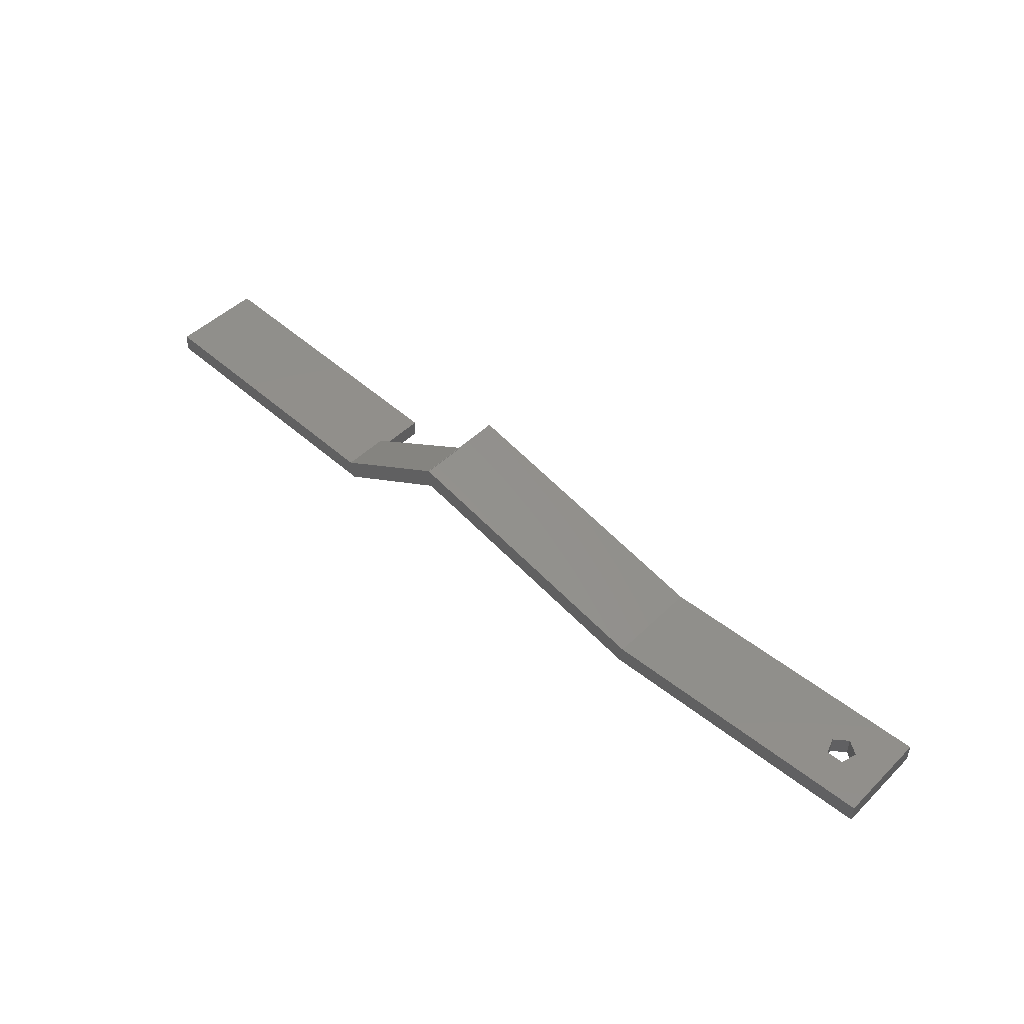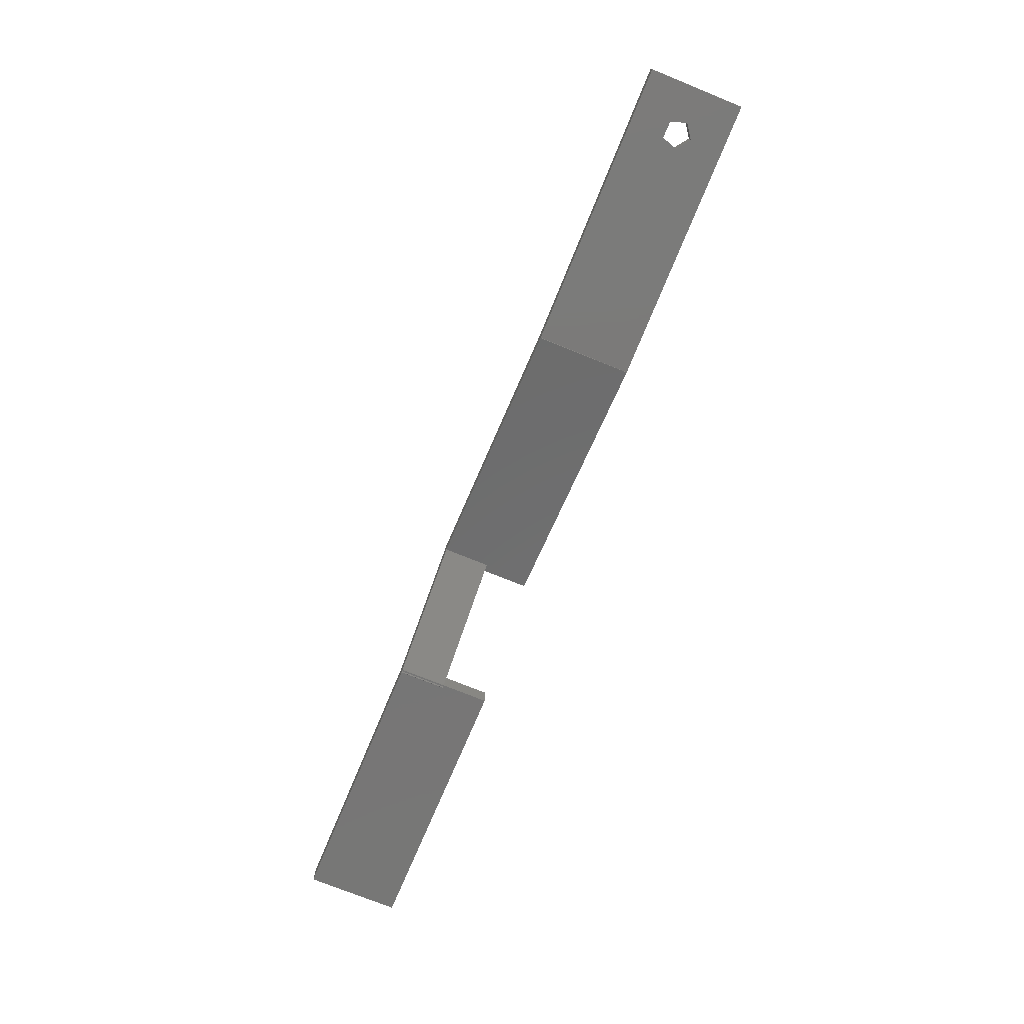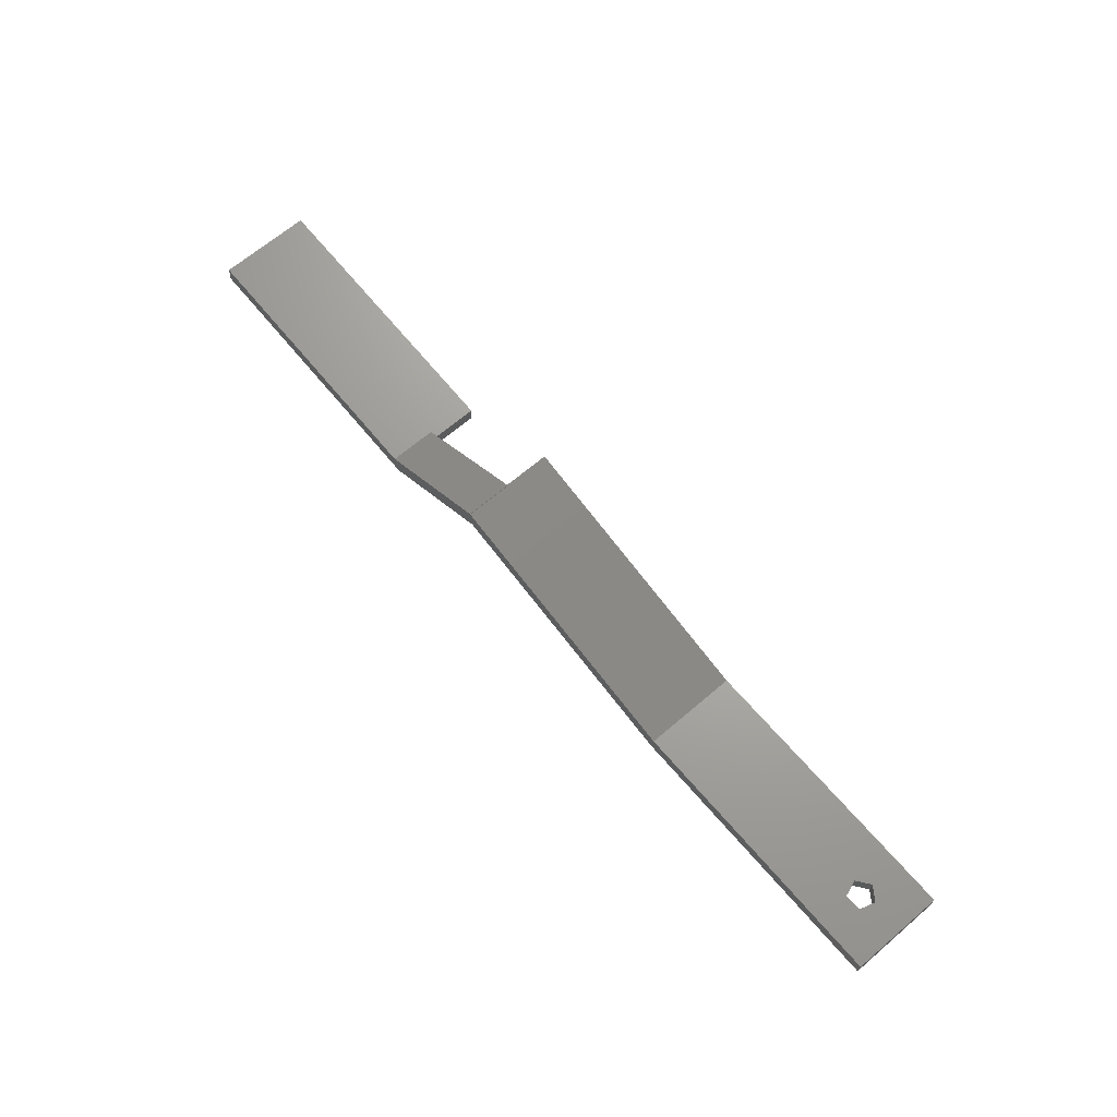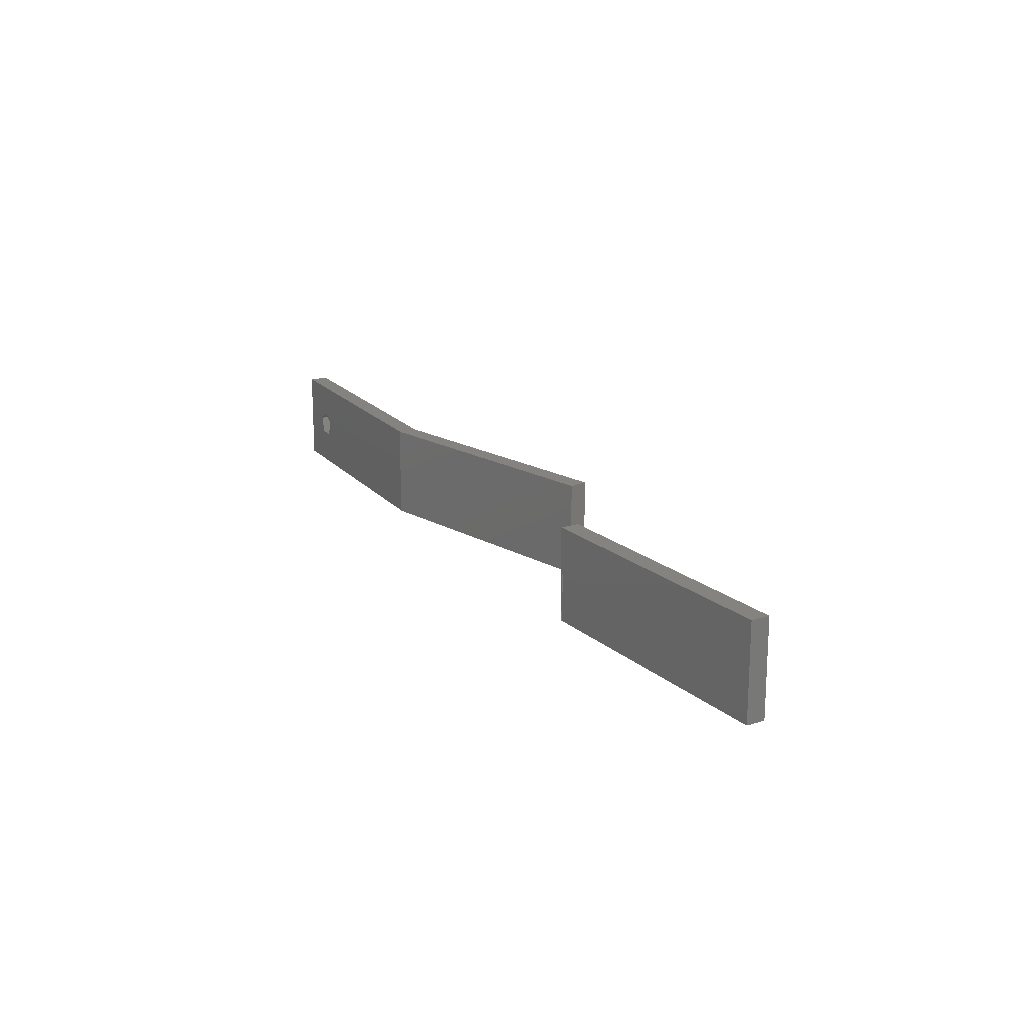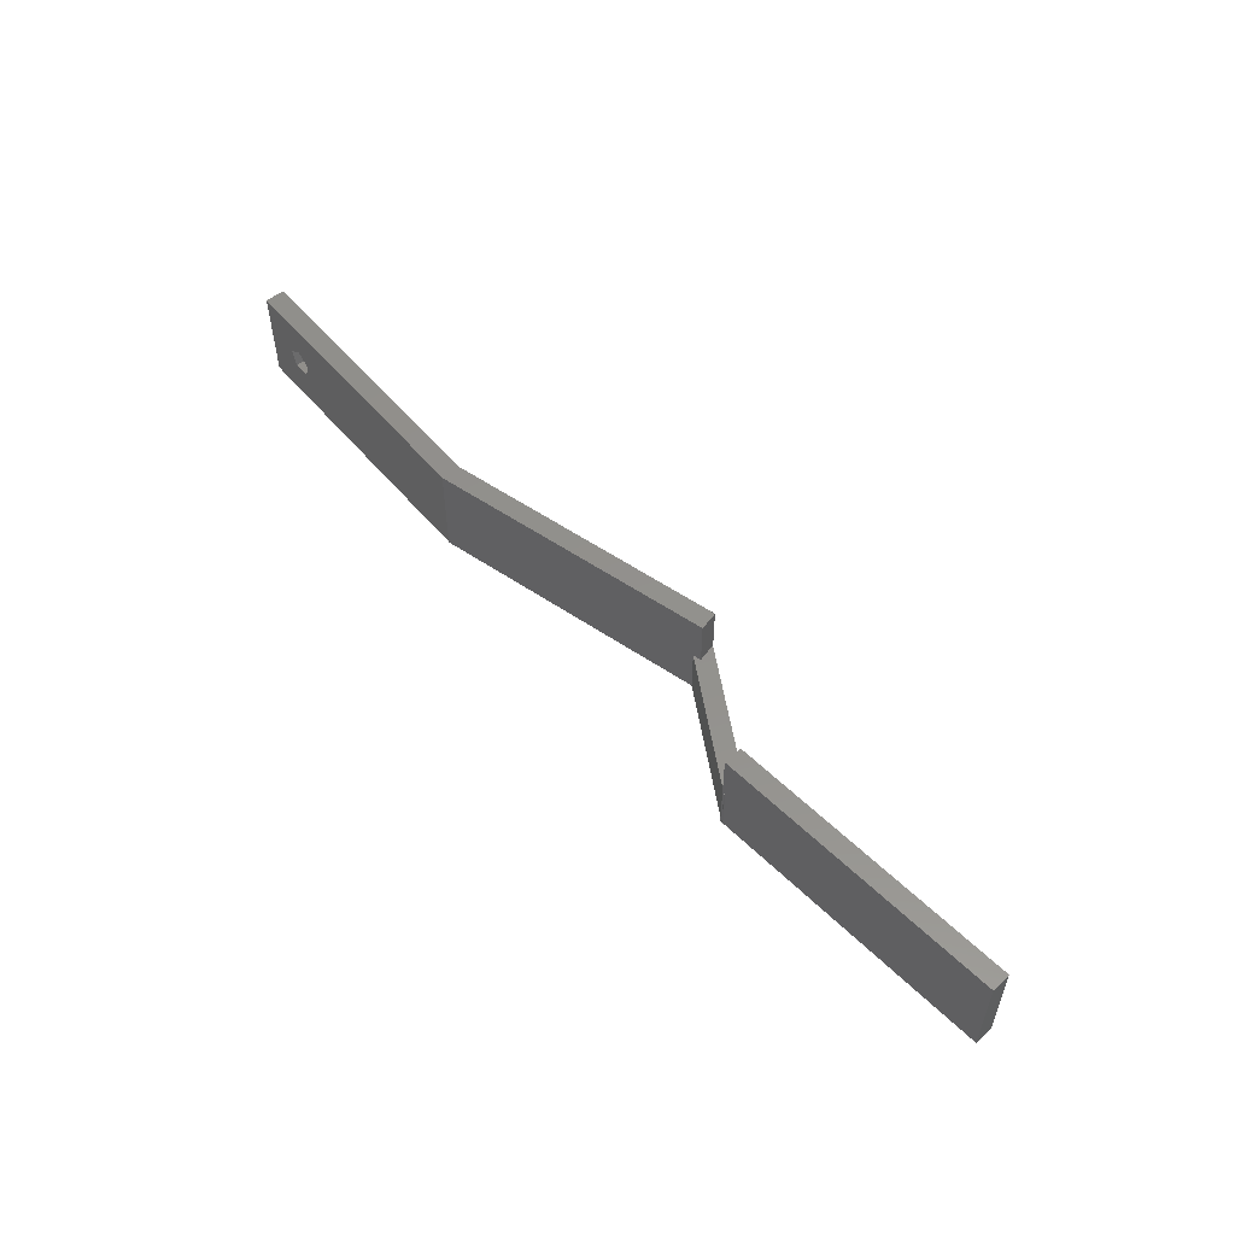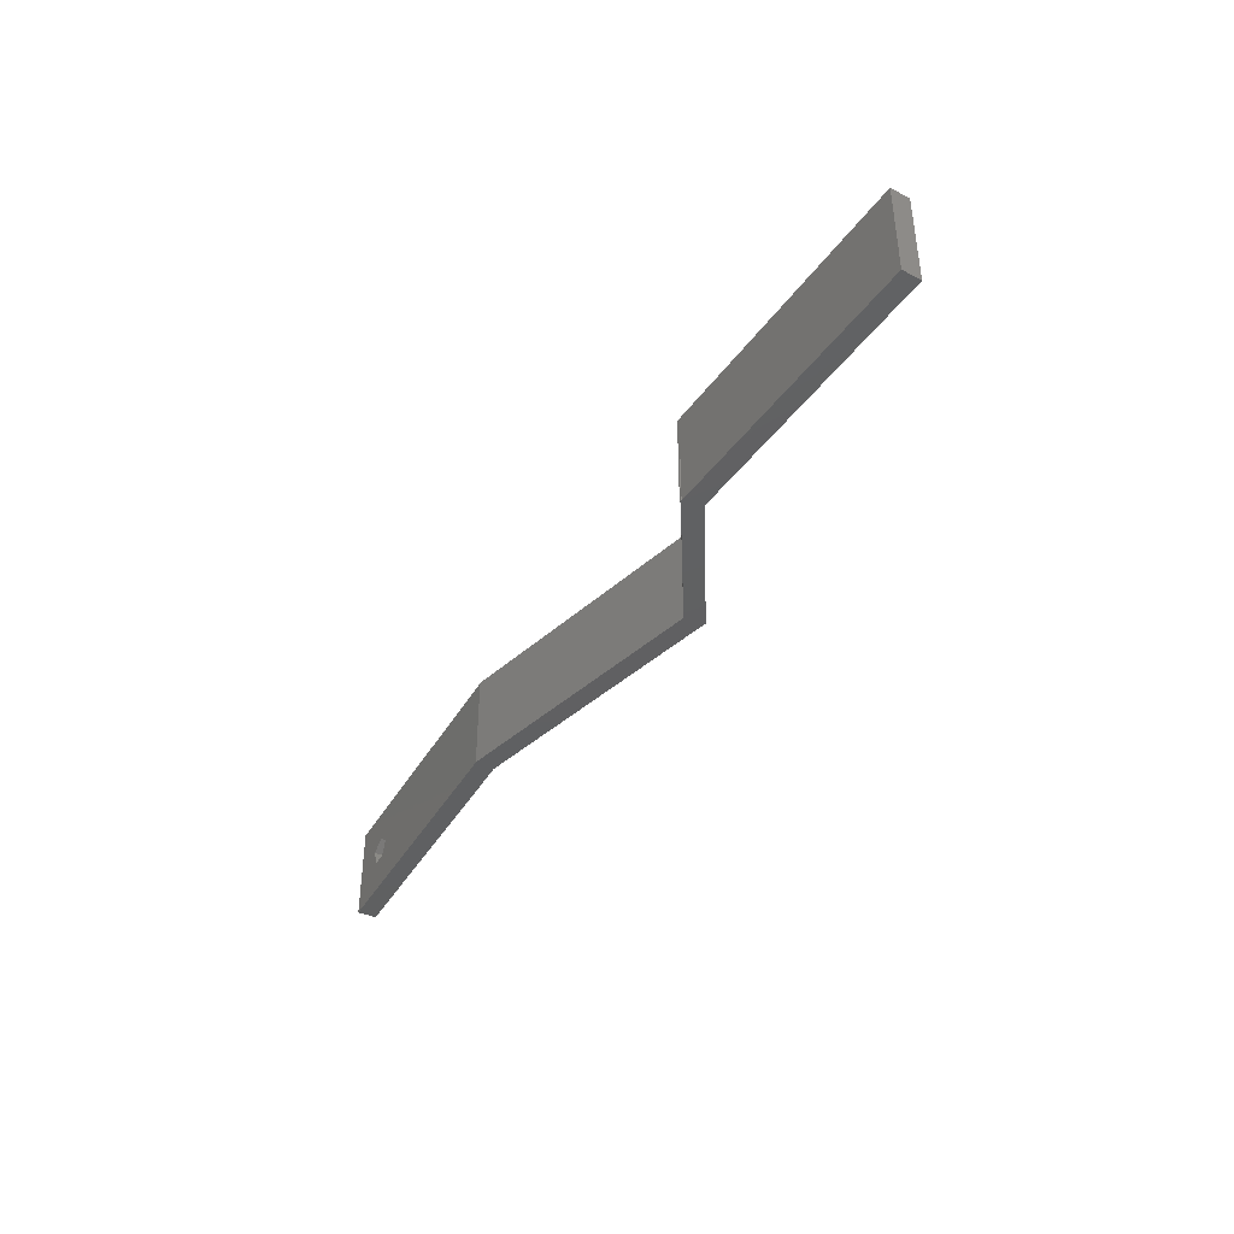
<metadata>
{"format":"stl","ext":"stl","renderer":"f3d","projection":"perspective","resolution":1024,"background":"white","views":[{"elev":46.9,"azim":-137.7,"up":"+Y"},{"elev":-73.6,"azim":-112.1,"up":"+Y"},{"elev":66.6,"azim":-130.6,"up":"+Y"},{"elev":17.9,"azim":63.2,"up":"+Z"},{"elev":54.3,"azim":50.8,"up":"+Z"},{"elev":-41.1,"azim":62.3,"up":"+Z"}]}
</metadata>
<code>
# stl→obj: 54 verts, 108 faces
v 0 0 0
v 0 2 10
v 0 2 0
v 0 0 10
v 29.87 2 10
v 59.01 7.736 10
v 58.49 9.668 10
v 30.03 -0.02847 10
v 30 0.08587 10
v 30 0 10
v 30 0.08587 0
v 30 0 0
v 29.87 2 0
v 100.9 2.615 0
v 71.63 2.063 0
v 100.7 4.607 0
v 71.32 0.0279 0
v 71.17 0.0152 0
v 71.28 -0.0445 0
v 70.99 0.1216 0
v 71 0 0
v 58.18 7.515 0
v 58.5 9.643 0
v 58.47 9.661 0
v 58.49 9.668 0
v 58.39 9.642 0
v 58.42 9.688 0
v 30.03 -0.02847 0
v 5.026 0 6.5
v 3.582 0 5.488
v 4.097 0 3.802
v 5.86 0 3.771
v 6.434 0 5.439
v 5.026 2 6.5
v 6.434 2 5.439
v 5.86 2 3.771
v 3.582 2 5.488
v 4.097 2 3.802
v 58.5 9.643 5
v 59.01 7.736 5
v 58.18 7.515 5
v 58.39 9.642 5
v 58.47 9.661 5
v 58.42 9.688 5
v 71.32 0.0279 5
v 71.17 0.0152 5
v 71.28 -0.0445 5
v 70.83 1.992 5
v 71.63 2.063 5
v 70.99 0.1216 5
v 100.9 2.615 10
v 100.7 4.607 10
v 71 0 10
v 70.83 1.992 10
f 1 2 3
f 2 1 4
f 5 6 7
f 6 5 8
f 8 5 9
f 5 10 9
f 4 5 2
f 5 4 10
f 10 11 9
f 11 10 12
f 12 13 11
f 1 13 12
f 13 1 3
f 14 15 16
f 17 15 14
f 18 17 19
f 20 17 18
f 20 18 21
f 17 20 15
f 22 15 20
f 23 24 25
f 15 22 23
f 26 23 22
f 23 26 24
f 24 26 27
f 13 22 28
f 13 28 11
f 22 13 26
f 4 29 10
f 4 30 29
f 1 30 4
f 31 1 32
f 30 1 31
f 33 10 29
f 12 33 32
f 12 32 1
f 33 12 10
f 5 34 2
f 5 35 34
f 13 35 5
f 35 13 36
f 37 2 34
f 3 37 38
f 3 36 13
f 37 3 2
f 36 3 38
f 7 39 25
f 6 39 7
f 39 6 40
f 25 39 23
f 28 9 11
f 9 28 8
f 8 41 6
f 28 41 8
f 41 28 22
f 6 41 40
f 42 7 43
f 25 43 7
f 43 25 24
f 7 42 5
f 13 42 26
f 42 13 5
f 26 44 27
f 44 26 42
f 45 46 47
f 44 42 43
f 39 48 49
f 48 39 40
f 40 50 48
f 50 40 41
f 47 17 45
f 17 47 19
f 24 44 43
f 44 24 27
f 15 39 49
f 39 15 23
f 18 47 46
f 47 18 19
f 22 50 41
f 50 22 20
f 51 16 52
f 16 51 14
f 52 53 51
f 53 52 54
f 52 49 54
f 16 49 52
f 49 16 15
f 54 49 48
f 20 21 50
f 50 54 48
f 50 53 54
f 53 50 21
f 45 53 46
f 21 46 53
f 46 21 18
f 53 45 51
f 14 45 17
f 45 14 51
f 32 35 36
f 35 32 33
f 29 35 33
f 35 29 34
f 30 34 29
f 34 30 37
f 30 38 37
f 38 30 31
f 38 32 36
f 32 38 31

</code>
